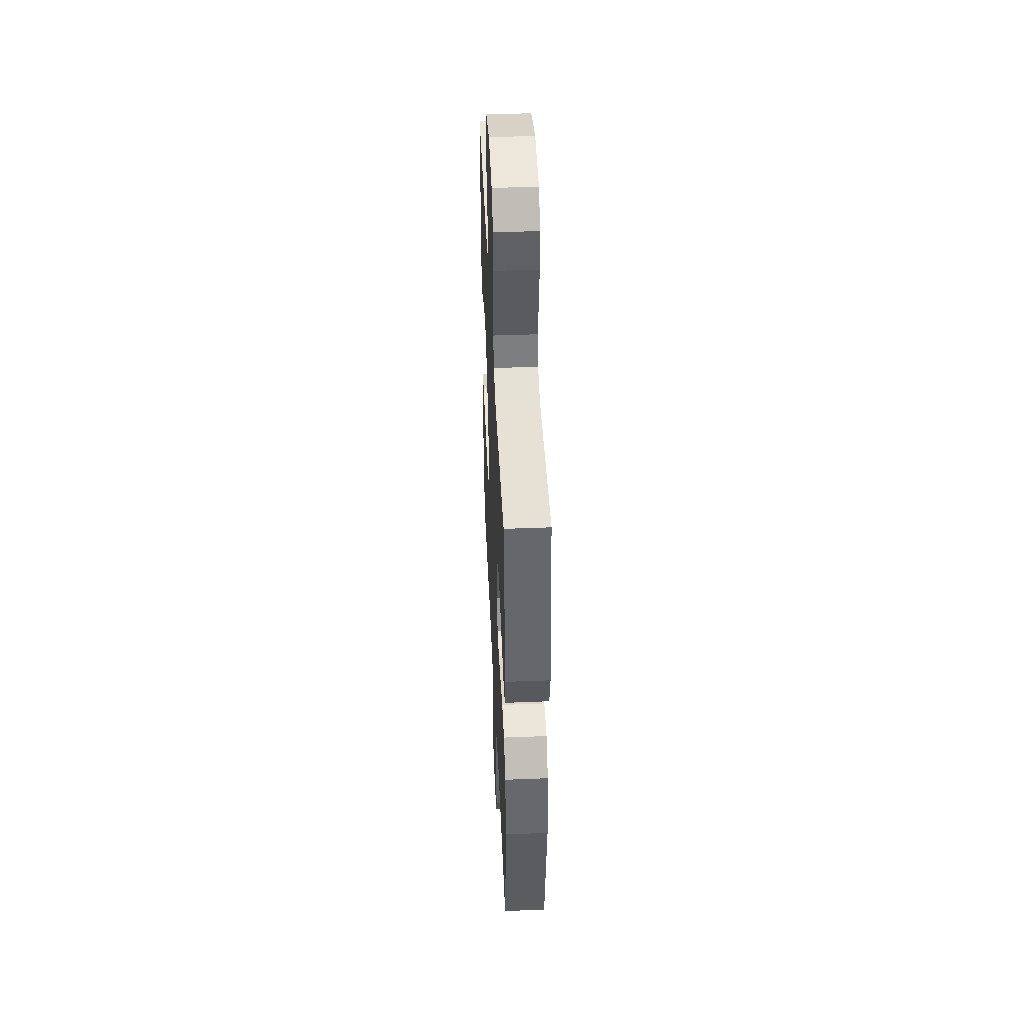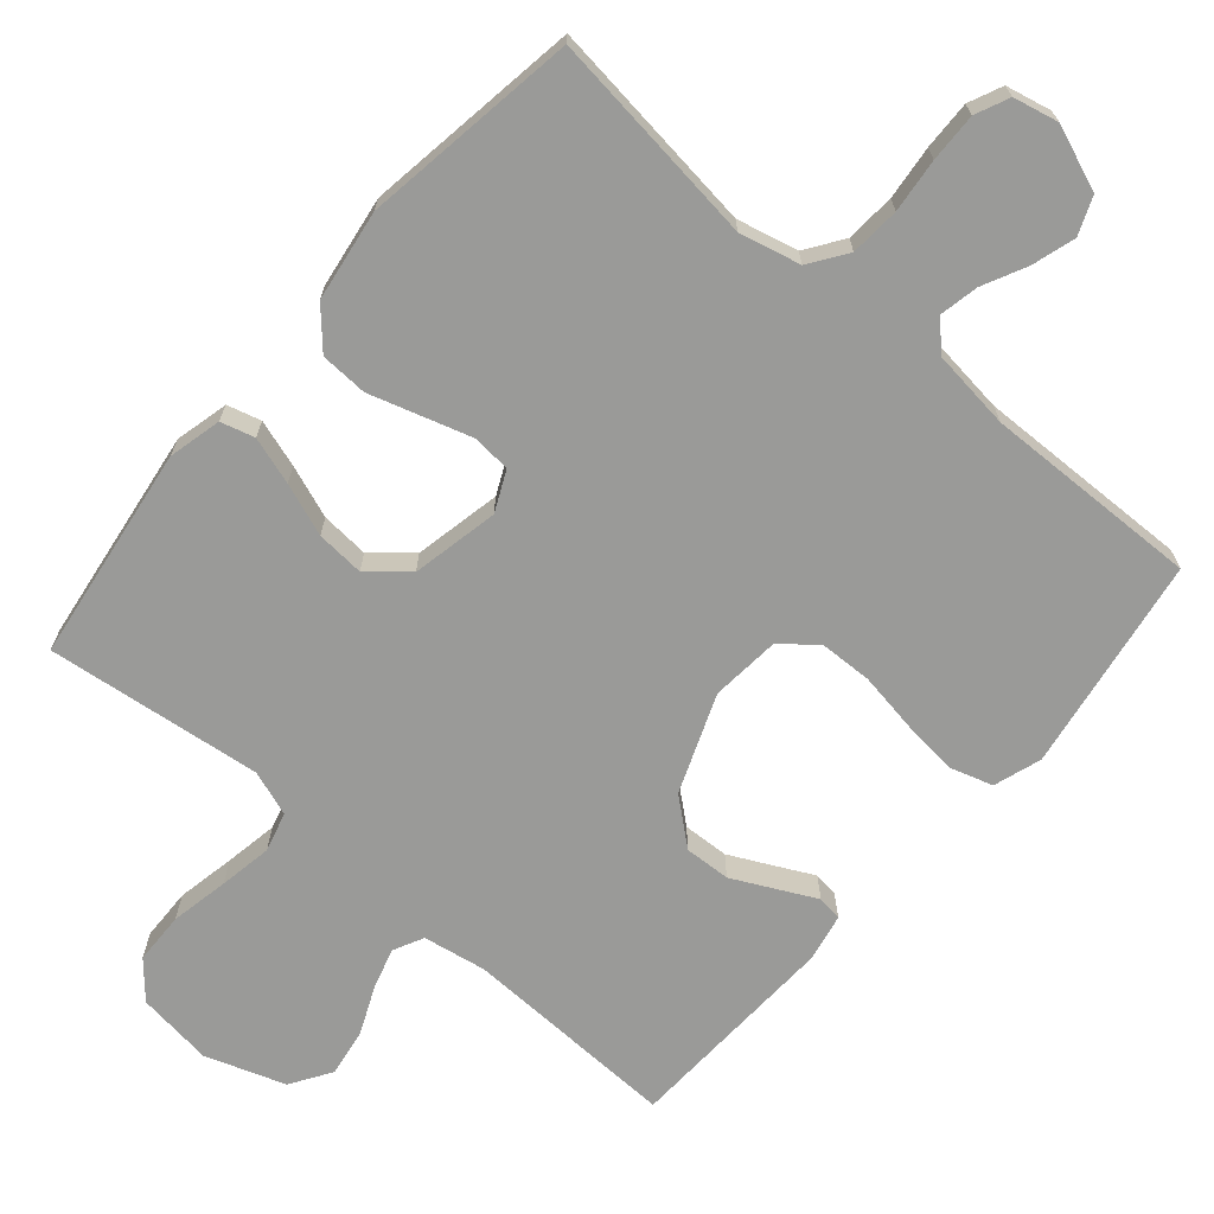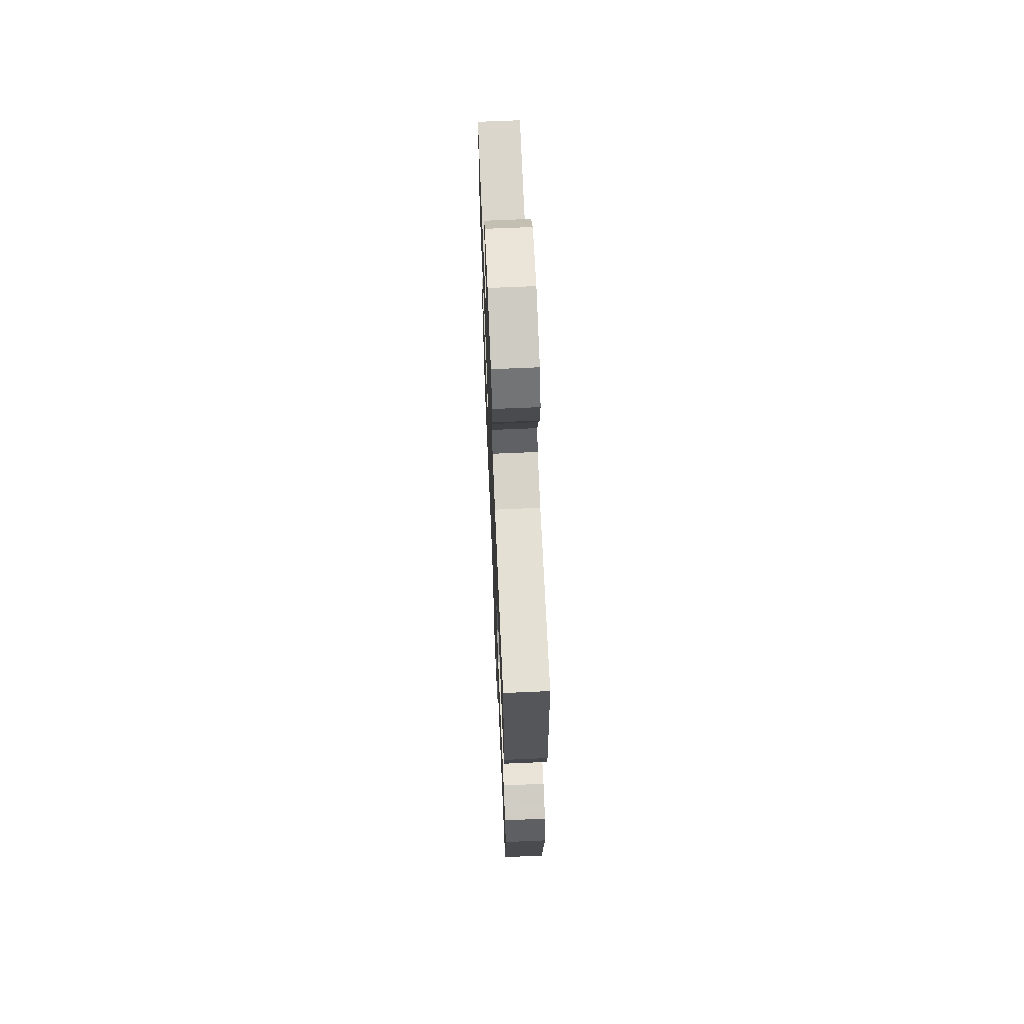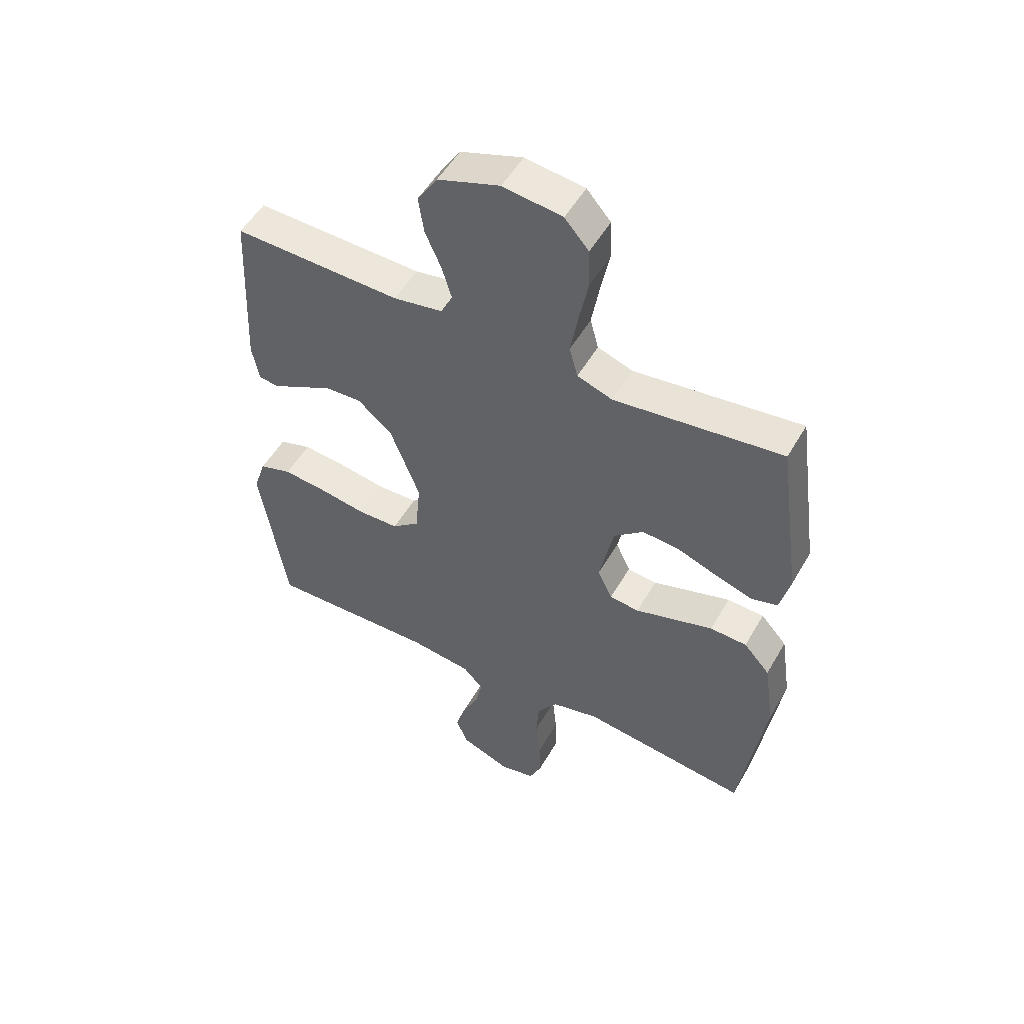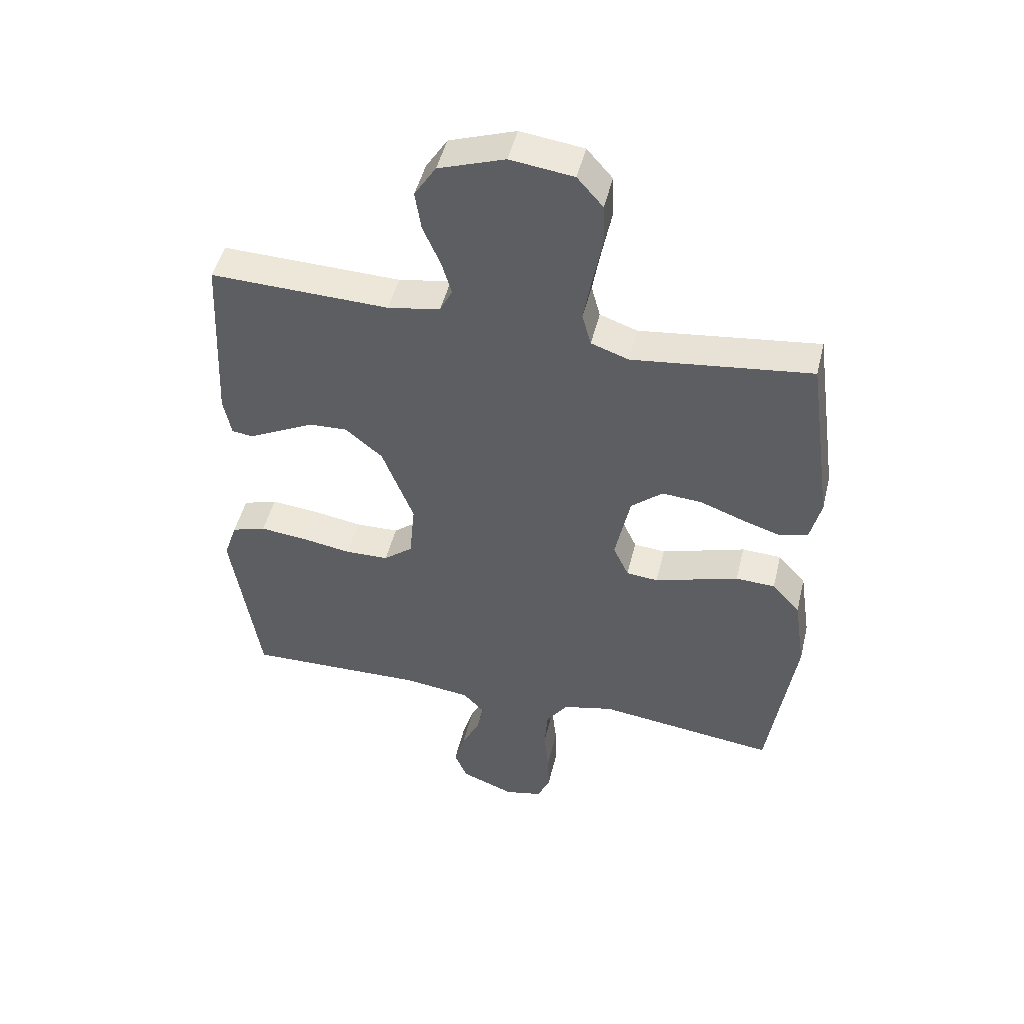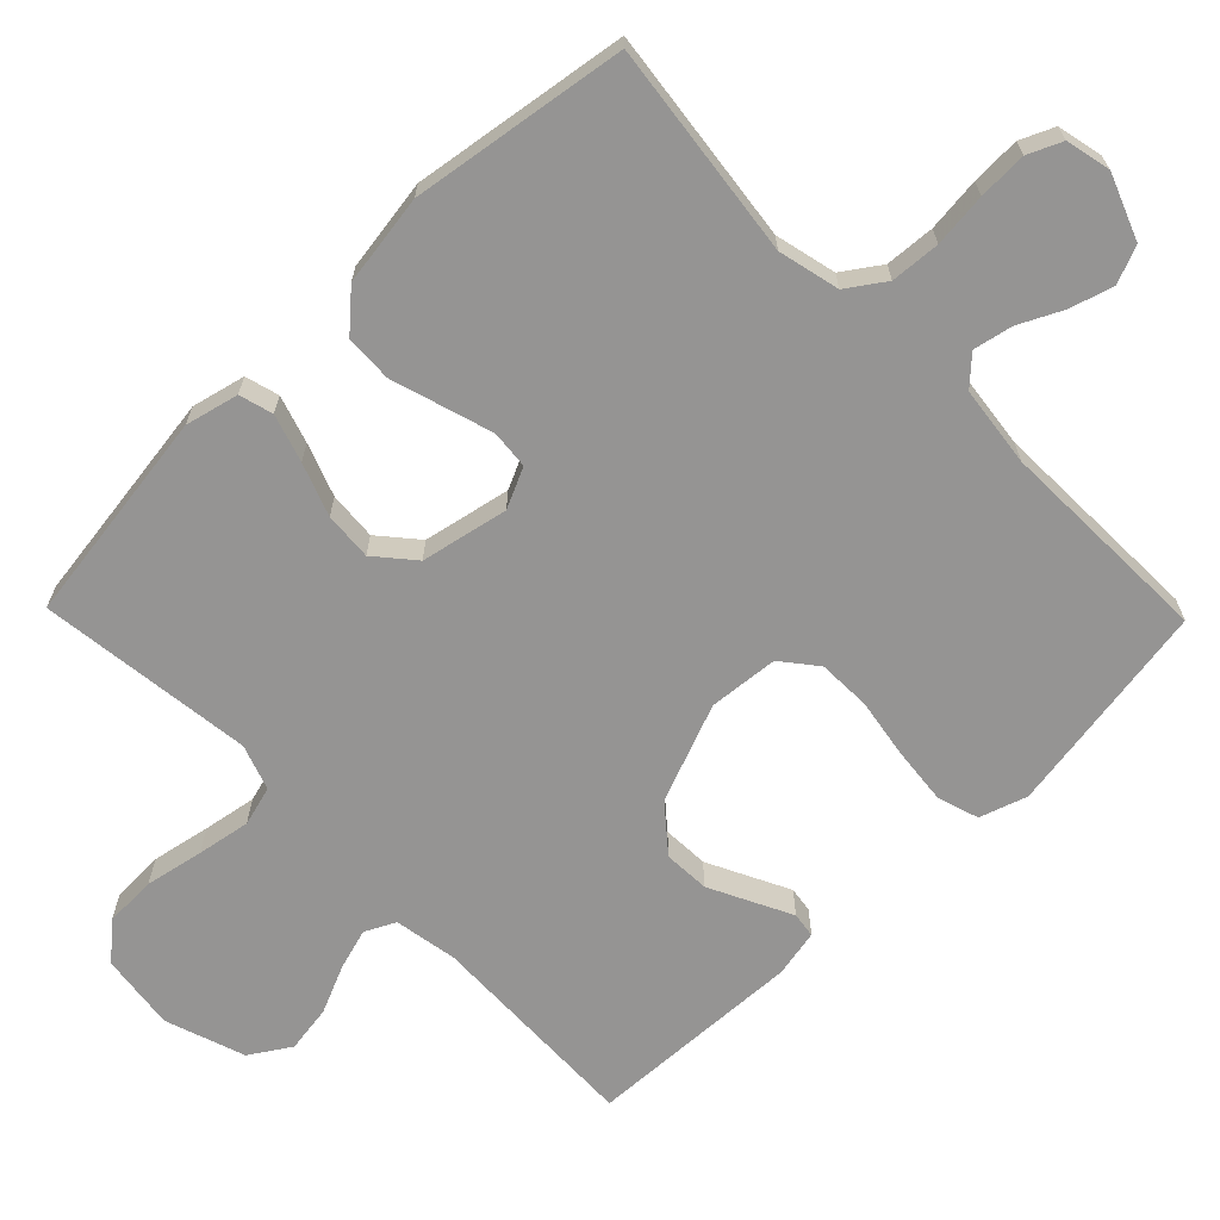
<metadata>
{"format":"obj","ext":"obj","renderer":"f3d","projection":"perspective","resolution":1024,"background":"white","views":[{"elev":46.2,"azim":87.4,"up":"+Z"},{"elev":-69.2,"azim":139.4,"up":"+Y"},{"elev":66.9,"azim":-92.5,"up":"+Z"},{"elev":51.9,"azim":29.2,"up":"+Z"},{"elev":47.7,"azim":13.5,"up":"+Z"},{"elev":-67.2,"azim":134.3,"up":"+Y"}]}
</metadata>
<code>
v -0.5 0.07 0.5
v -0.2 0.07 0.491
v -0.112 0.07 0.506
v -0.091 0.07 0.548
v -0.108 0.07 0.605
v -0.137 0.07 0.671
v -0.147 0.07 0.737
v -0.111 0.07 0.793
v 0 0.07 0.831
v 0.106 0.07 0.817
v 0.149 0.07 0.768
v 0.151 0.07 0.696
v 0.135 0.07 0.615
v 0.122 0.07 0.541
v 0.137 0.07 0.486
v 0.2 0.07 0.464
v 0.5 0.07 0.5
v 0.542 0.07 0.2
v 0.524 0.07 0.126
v 0.477 0.07 0.113
v 0.411 0.07 0.134
v 0.338 0.07 0.161
v 0.271 0.07 0.166
v 0.218 0.07 0.121
v 0.193 0.07 0
v 0.219 0.07 -0.056
v 0.272 0.07 -0.061
v 0.341 0.07 -0.04
v 0.413 0.07 -0.018
v 0.479 0.07 -0.021
v 0.526 0.07 -0.073
v 0.545 0.07 -0.2
v 0.5 0.07 -0.5
v 0.2 0.07 -0.462
v 0.115 0.07 -0.482
v 0.079 0.07 -0.534
v 0.074 0.07 -0.603
v 0.082 0.07 -0.678
v 0.084 0.07 -0.746
v 0.063 0.07 -0.793
v 0 0.07 -0.807
v -0.09 0.07 -0.772
v -0.111 0.07 -0.72
v -0.093 0.07 -0.66
v -0.063 0.07 -0.599
v -0.052 0.07 -0.545
v -0.088 0.07 -0.507
v -0.2 0.07 -0.493
v -0.5 0.07 -0.5
v -0.547 0.07 -0.2
v -0.525 0.07 -0.134
v -0.467 0.07 -0.116
v -0.389 0.07 -0.124
v -0.305 0.07 -0.138
v -0.232 0.07 -0.136
v -0.183 0.07 -0.097
v -0.174 0.07 0
v -0.227 0.07 0.136
v -0.289 0.07 0.188
v -0.353 0.07 0.185
v -0.414 0.07 0.155
v -0.466 0.07 0.129
v -0.501 0.07 0.134
v -0.514 0.07 0.2
v -0.5 0 0.5
v -0.2 0 0.491
v -0.112 0 0.506
v -0.091 0 0.548
v -0.108 0 0.605
v -0.137 0 0.671
v -0.147 0 0.737
v -0.111 0 0.793
v 0 0 0.831
v 0.106 0 0.817
v 0.149 0 0.768
v 0.151 0 0.696
v 0.135 0 0.615
v 0.122 0 0.541
v 0.137 0 0.486
v 0.2 0 0.464
v 0.5 0 0.5
v 0.542 0 0.2
v 0.524 0 0.126
v 0.477 0 0.113
v 0.411 0 0.134
v 0.338 0 0.161
v 0.271 0 0.166
v 0.218 0 0.121
v 0.193 0 0
v 0.219 0 -0.056
v 0.272 0 -0.061
v 0.341 0 -0.04
v 0.413 0 -0.018
v 0.479 0 -0.021
v 0.526 0 -0.073
v 0.545 0 -0.2
v 0.5 0 -0.5
v 0.2 0 -0.462
v 0.115 0 -0.482
v 0.079 0 -0.534
v 0.074 0 -0.603
v 0.082 0 -0.678
v 0.084 0 -0.746
v 0.063 0 -0.793
v 0 0 -0.807
v -0.09 0 -0.772
v -0.111 0 -0.72
v -0.093 0 -0.66
v -0.063 0 -0.599
v -0.052 0 -0.545
v -0.088 0 -0.507
v -0.2 0 -0.493
v -0.5 0 -0.5
v -0.547 0 -0.2
v -0.525 0 -0.134
v -0.467 0 -0.116
v -0.389 0 -0.124
v -0.305 0 -0.138
v -0.232 0 -0.136
v -0.183 0 -0.097
v -0.174 0 0
v -0.227 0 0.136
v -0.289 0 0.188
v -0.353 0 0.185
v -0.414 0 0.155
v -0.466 0 0.129
v -0.501 0 0.134
v -0.514 0 0.2
f 64 1 2
f 63 64 2
f 62 63 2
f 61 62 2
f 60 61 2 3
f 59 60 3
f 58 59 3
f 57 58 3 4
f 56 57 4
f 52 53 54
f 51 52 54
f 50 51 54
f 49 50 54
f 48 49 54
f 47 48 54 55
f 46 47 55 56
f 43 44 45
f 42 43 45
f 41 42 45
f 40 41 45
f 39 40 45
f 38 39 45
f 37 38 45
f 36 37 45 46
f 46 56 4
f 36 46 4
f 35 36 4
f 32 33 34
f 31 32 34
f 30 31 34
f 29 30 34
f 28 29 34
f 27 28 34 35
f 20 21 22
f 19 20 22
f 18 19 22
f 17 18 22
f 16 17 22
f 15 16 22 23
f 11 12 13
f 10 11 13
f 9 10 13
f 8 9 13
f 7 8 13
f 6 7 13
f 5 6 13
f 4 5 13 14
f 35 4 14 15
f 26 27 35
f 25 26 35
f 15 23 24
f 15 24 25
f 15 25 35
f 66 65 128
f 66 128 127
f 66 127 126
f 66 126 125
f 67 66 125 124
f 67 124 123
f 67 123 122
f 68 67 122 121
f 68 121 120
f 118 117 116
f 118 116 115
f 118 115 114
f 118 114 113
f 118 113 112
f 119 118 112 111
f 120 119 111 110
f 109 108 107
f 109 107 106
f 109 106 105
f 109 105 104
f 109 104 103
f 109 103 102
f 109 102 101
f 110 109 101 100
f 68 120 110
f 68 110 100
f 68 100 99
f 98 97 96
f 98 96 95
f 98 95 94
f 98 94 93
f 98 93 92
f 99 98 92 91
f 86 85 84
f 86 84 83
f 86 83 82
f 86 82 81
f 86 81 80
f 87 86 80 79
f 77 76 75
f 77 75 74
f 77 74 73
f 77 73 72
f 77 72 71
f 77 71 70
f 77 70 69
f 78 77 69 68
f 79 78 68 99
f 99 91 90
f 99 90 89
f 88 87 79
f 89 88 79
f 99 89 79
f 1 65 66 2
f 2 66 67 3
f 3 67 68 4
f 4 68 69 5
f 5 69 70 6
f 6 70 71 7
f 7 71 72 8
f 8 72 73 9
f 9 73 74 10
f 10 74 75 11
f 11 75 76 12
f 12 76 77 13
f 13 77 78 14
f 14 78 79 15
f 15 79 80 16
f 16 80 81 17
f 17 81 82 18
f 18 82 83 19
f 19 83 84 20
f 20 84 85 21
f 21 85 86 22
f 22 86 87 23
f 23 87 88 24
f 24 88 89 25
f 25 89 90 26
f 26 90 91 27
f 27 91 92 28
f 28 92 93 29
f 29 93 94 30
f 30 94 95 31
f 31 95 96 32
f 32 96 97 33
f 33 97 98 34
f 34 98 99 35
f 35 99 100 36
f 36 100 101 37
f 37 101 102 38
f 38 102 103 39
f 39 103 104 40
f 40 104 105 41
f 41 105 106 42
f 42 106 107 43
f 43 107 108 44
f 44 108 109 45
f 45 109 110 46
f 46 110 111 47
f 47 111 112 48
f 48 112 113 49
f 49 113 114 50
f 50 114 115 51
f 51 115 116 52
f 52 116 117 53
f 53 117 118 54
f 54 118 119 55
f 55 119 120 56
f 56 120 121 57
f 57 121 122 58
f 58 122 123 59
f 59 123 124 60
f 60 124 125 61
f 61 125 126 62
f 62 126 127 63
f 63 127 128 64
f 64 128 65 1

</code>
